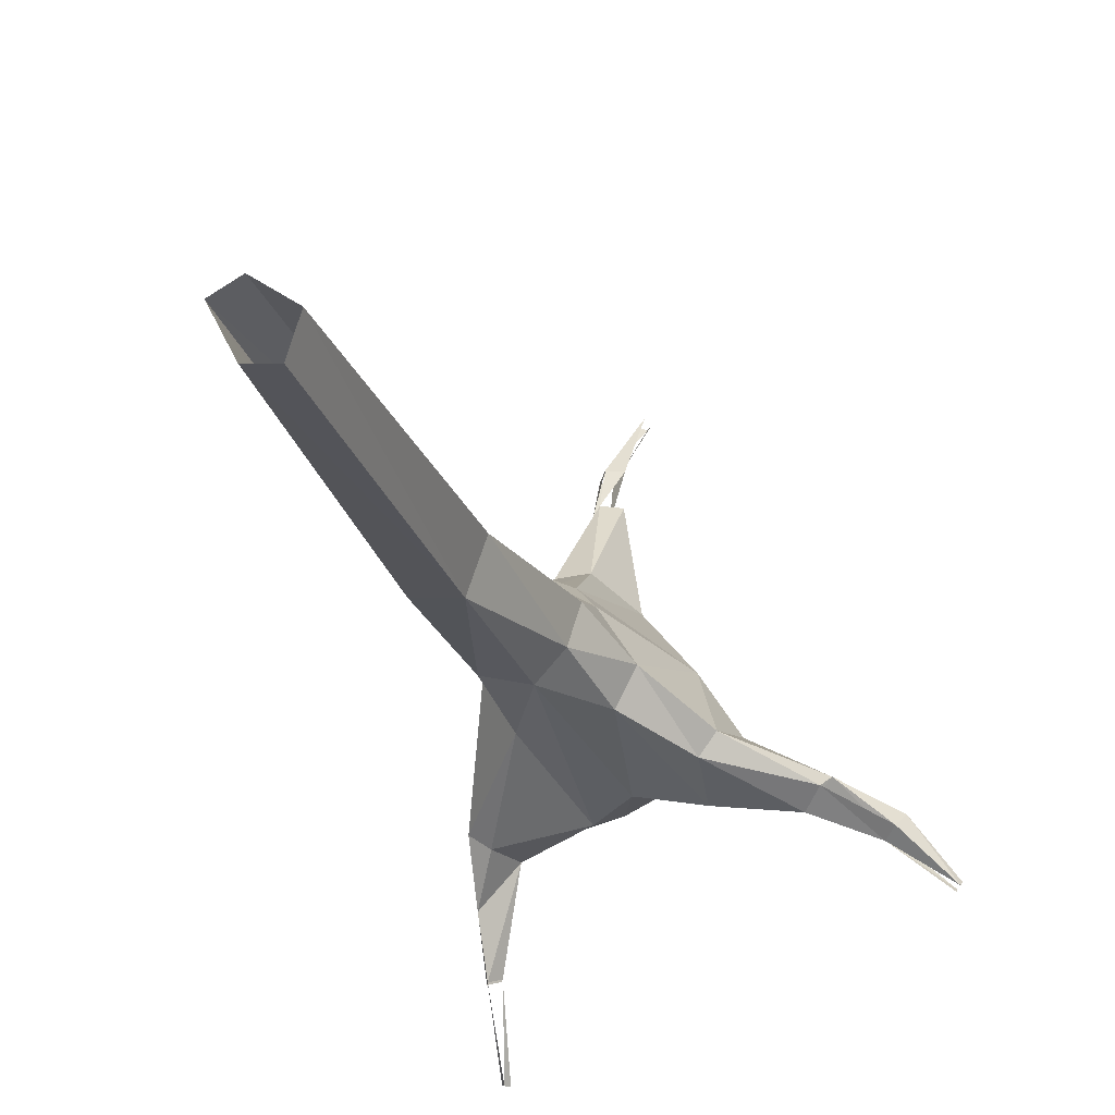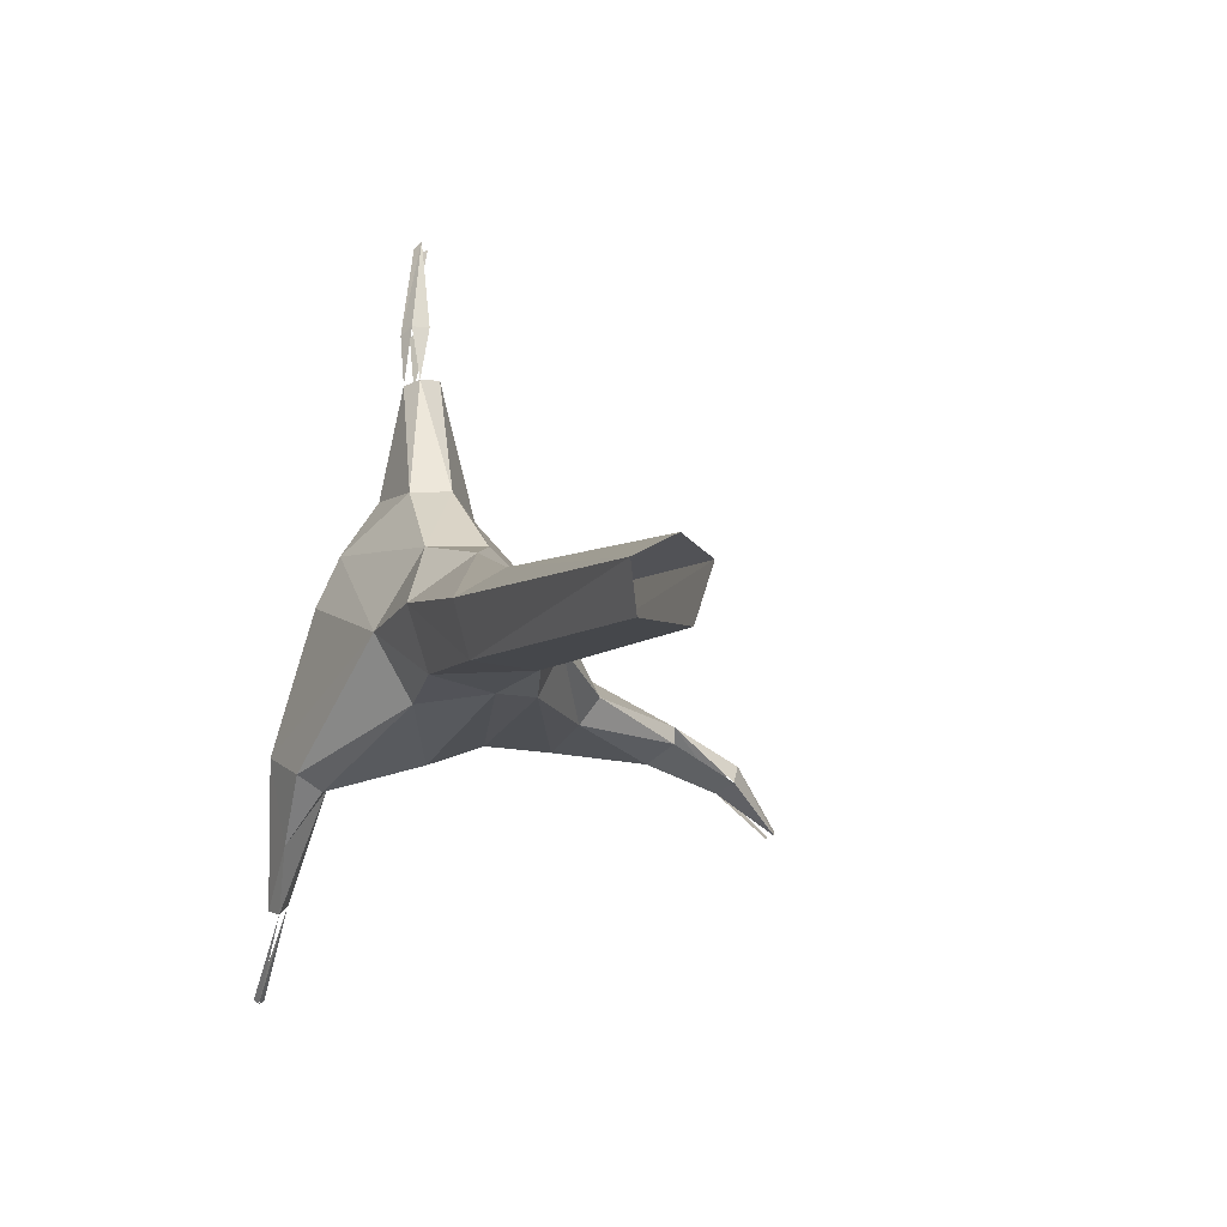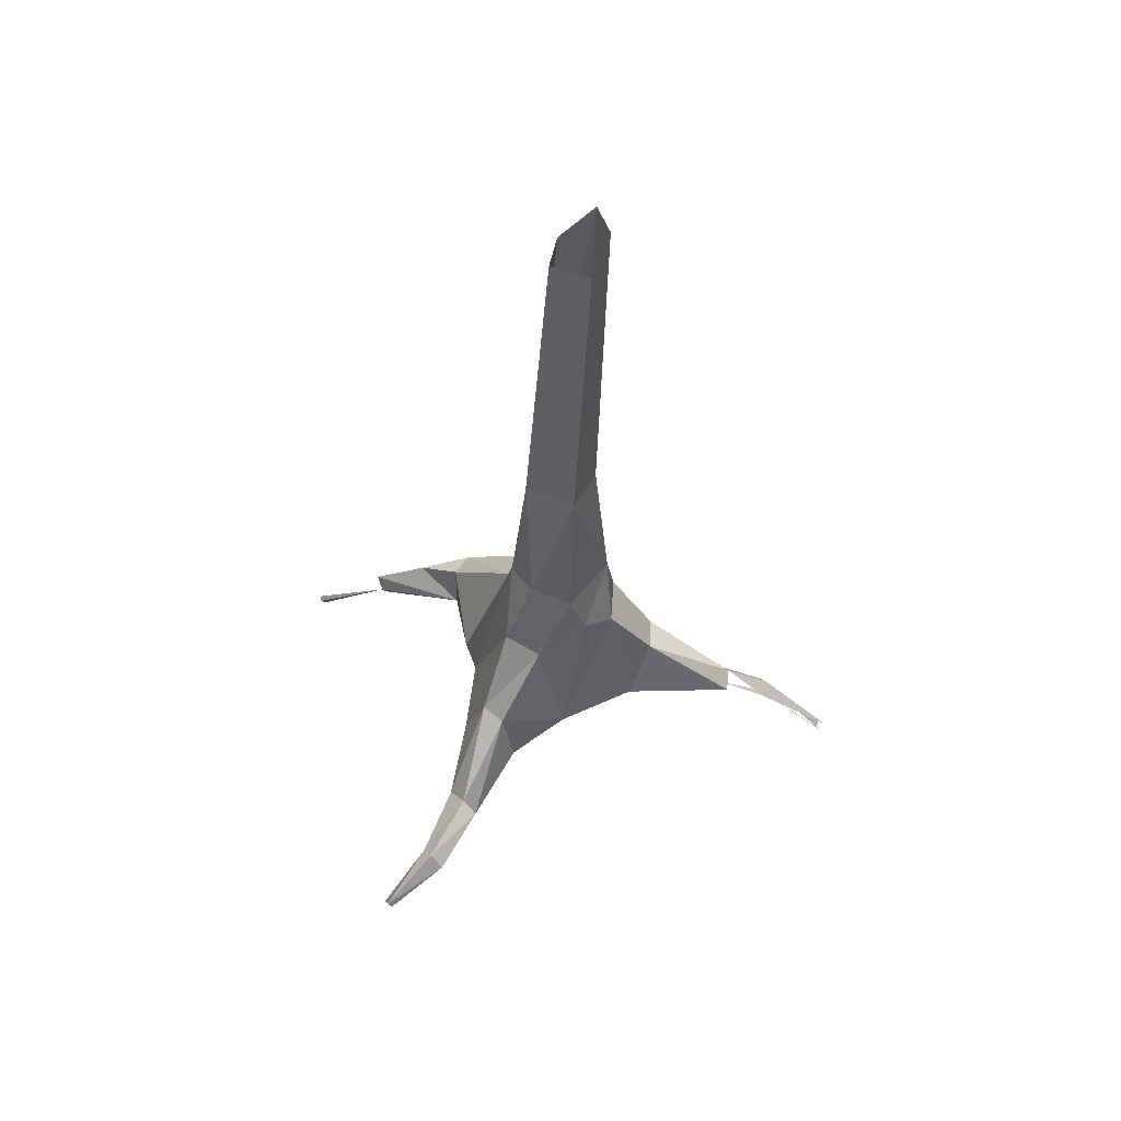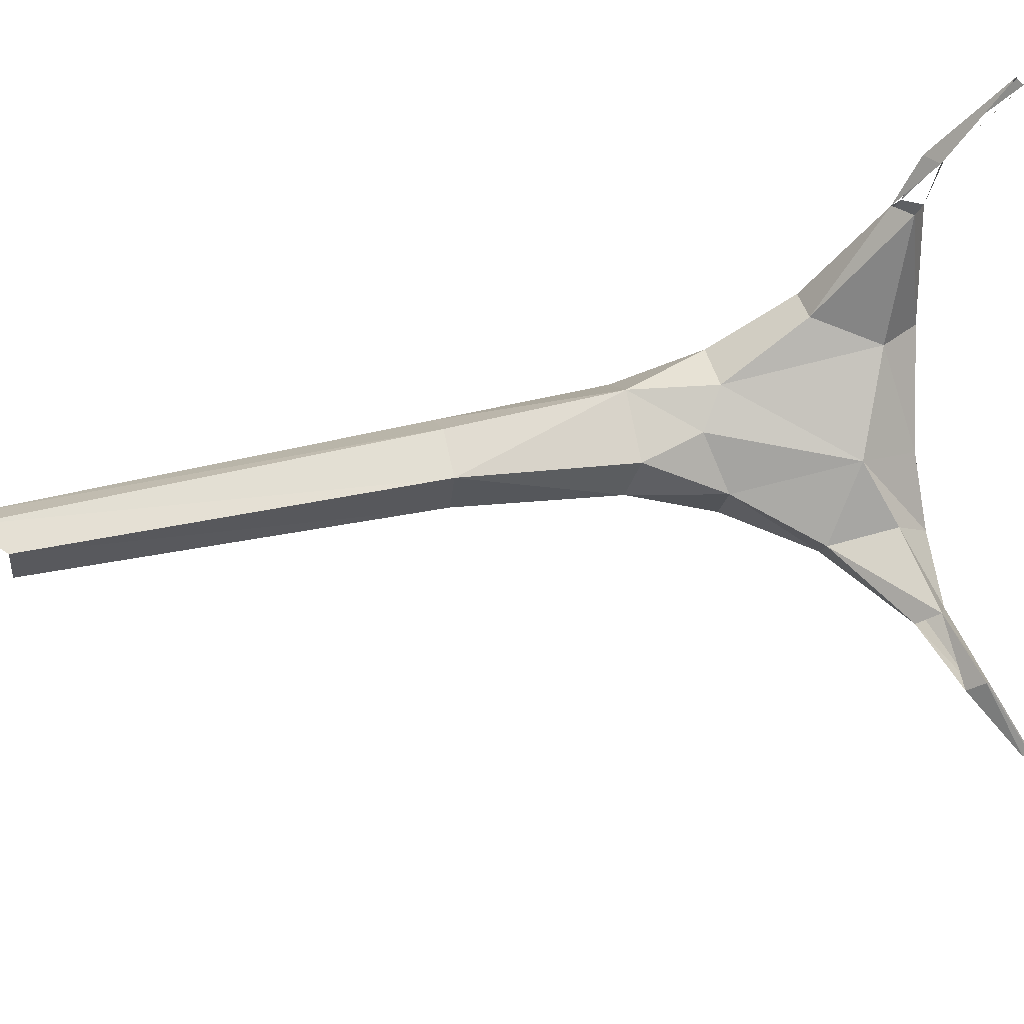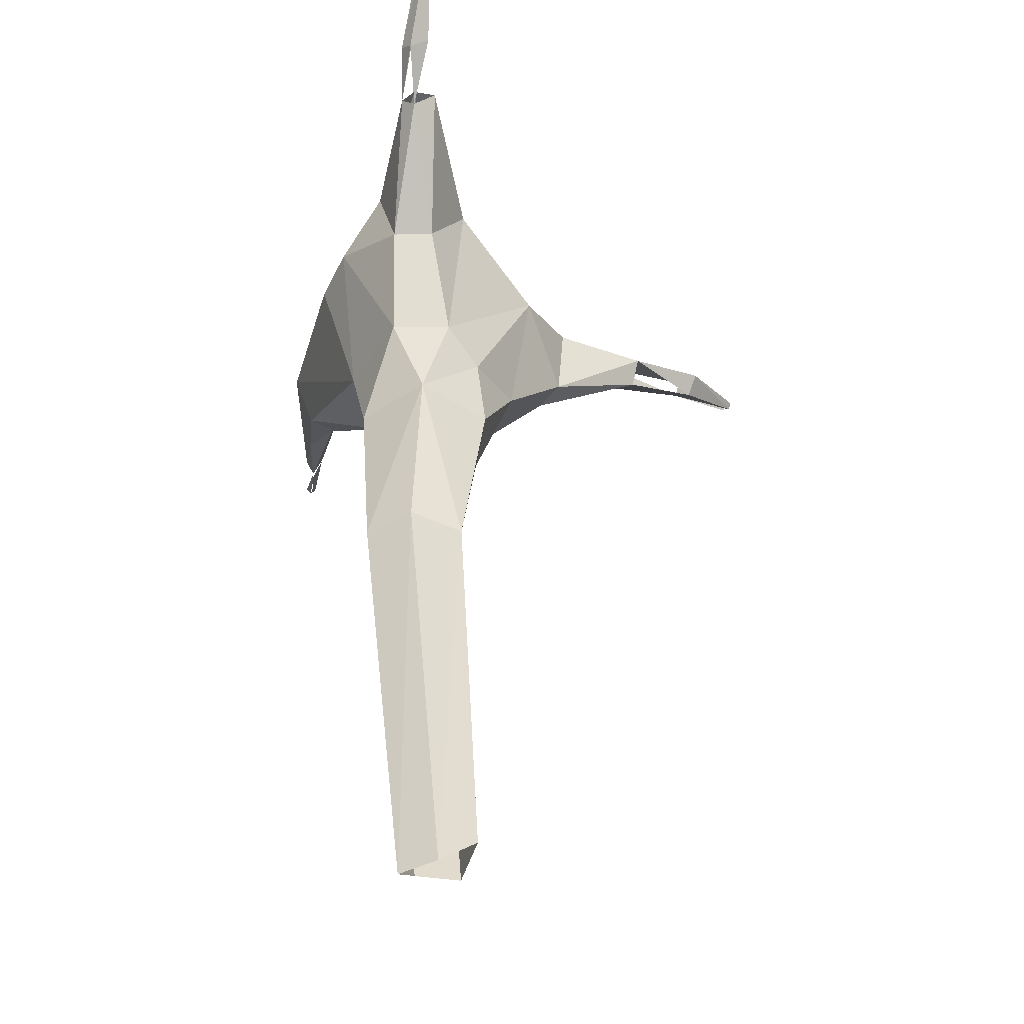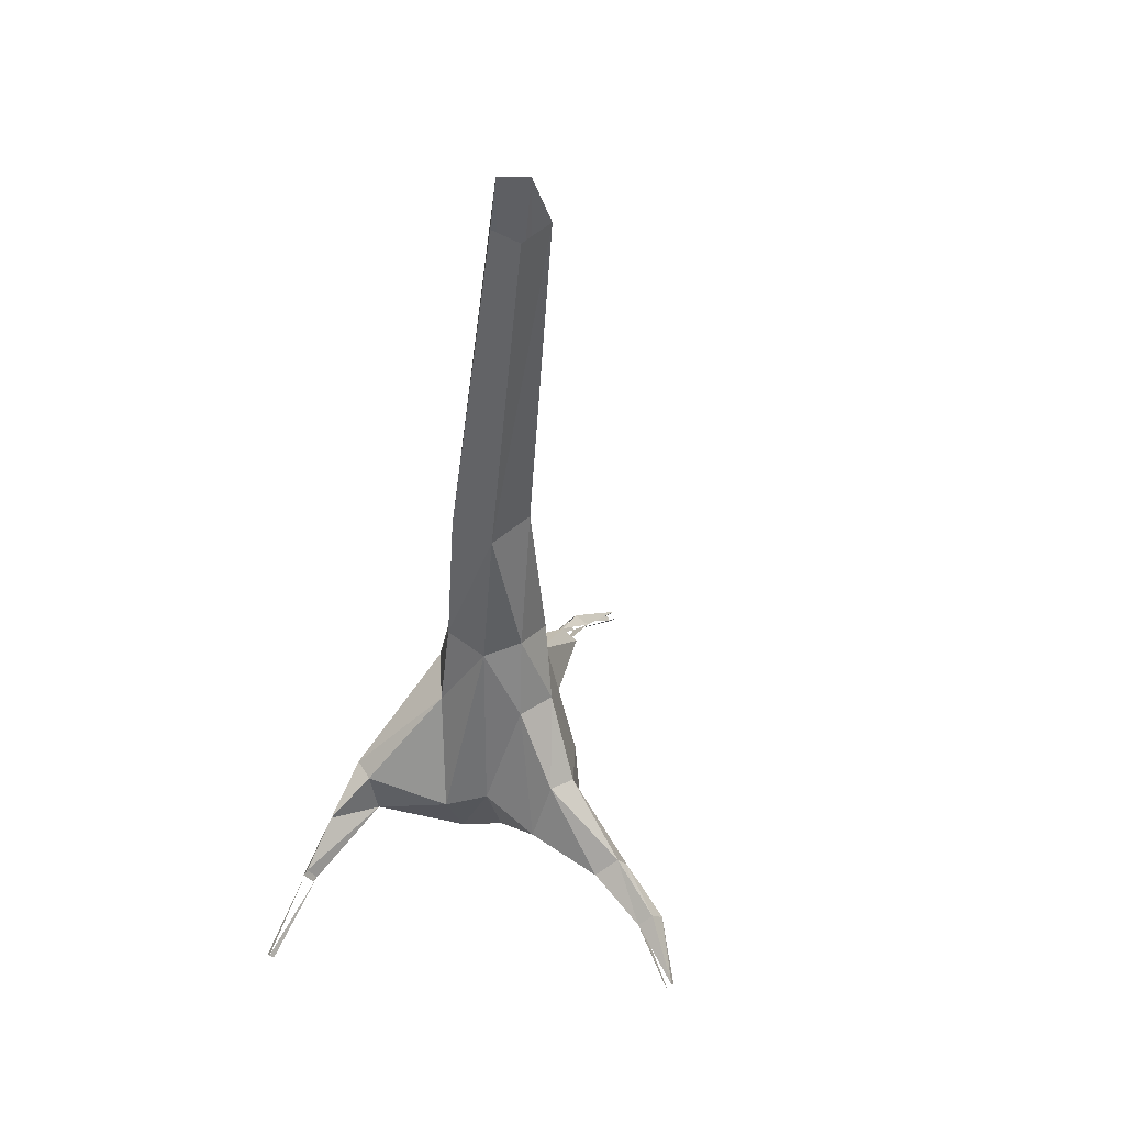
<metadata>
{"format":"obj","ext":"obj","renderer":"f3d","projection":"perspective","resolution":1024,"background":"white","views":[{"elev":-21.5,"azim":-159.5,"up":"+Z"},{"elev":-0.7,"azim":168.9,"up":"+Z"},{"elev":56.5,"azim":-86.1,"up":"+Y"},{"elev":42.9,"azim":-103.9,"up":"+Z"},{"elev":38.1,"azim":-179.7,"up":"+Z"},{"elev":47.6,"azim":-154.9,"up":"+Y"}]}
</metadata>
<code>
g default
v 2.124 29.21 10.02
v -3.495 45 8.669
v -7.715 29.3 10.06
v -22.09 7.624 0.201
v -9.818 0.9146 14.91
v -7.715 29.3 10.06
v -10.85 77.18 1.617
v -14.38 45.03 1.224
v -3.495 45 8.669
v -12.87 33.7 4.477
v -7.715 29.3 10.06
v -14.38 45.03 1.224
v -18.86 30.33 -5.373
v -22.09 7.624 0.201
v -3.495 45 8.669
v -2.565 77.14 5.636
v -9.268 159.1 7.578
v -14.75 152.8 4.68
v -1.504 4.048 -24.08
v -10.18 8.308 -20.97
v -6.166 45.05 -12.12
v -14.97 30.85 -12.91
v -12.71 47.42 -7.237
v -18.86 30.33 -5.373
v -10.85 77.18 1.617
v -7.136 77.24 -8.568
v -12.23 152.8 -3.099
v -14.75 152.8 4.68
v -7.715 29.3 10.06
v -9.818 0.9146 14.91
v -4.43 12.85 19.26
v -4.43 12.85 19.26
v -1.175 -1.197 38
v 2.373 12.87 19.04
v -9.818 0.9146 14.91
v -4.806 -4.064 38.12
v -1.175 -1.197 38
v -3.695 -8.085 47.14
v -0.5164 -6.151 47.13
v -0.5164 -6.151 47.13
v -3.881 -19.42 62.75
v 1.123 -7.847 45.67
v 1.123 -7.847 45.67
v -2.646 -20.04 61.36
v -3.695 -8.085 47.14
v -3.881 -19.42 62.75
v -0.5164 -6.151 47.13
v -0.6434 -10.07 45.7
v -5.004 -20.04 61.36
v -3.825 -20.91 60.81
v -24.31 14.94 -17.53
v -42.15 3.232 -20.94
v -27.68 14.93 -13.16
v -22.05 2.451 -22.26
v -38.32 -0.3847 -24.33
v -42.15 3.232 -20.94
v -51.04 -4.957 -29.43
v -53.48 -2.521 -27.49
v -51.04 -4.957 -29.43
v -62.38 -10.68 -36.87
v -53.48 -2.521 -27.49
v -53.48 -2.521 -27.49
v -54.83 -5.527 -24.98
v -28.55 2.251 -10.69
v -27.68 14.93 -13.16
v -43.2 -1.025 -18.33
v -42.15 3.232 -20.94
v -53.48 -2.521 -27.49
v -51.04 -4.957 -29.43
v -61.43 -12.45 -37.05
v -61.41 -11.38 -37.65
v -54.83 -5.527 -24.98
v -62.46 -11.74 -35.94
v -22.05 2.451 -22.26
v -24.54 -4.813 -16.82
v -38.32 -0.3847 -24.33
v -38.46 -3.607 -22.05
v -28.55 2.251 -10.69
v -43.2 -1.025 -18.33
v -51.75 -7.401 -28.14
v -54.83 -5.527 -24.98
v -51.04 -4.957 -29.43
v 19.66 9.46 -25.2
v 20.86 1.852 -36.88
v 15.58 8.892 -28.01
v 12.85 -5.992 0.578
v 16.32 4.977 0.9004
v 12.41 4.976 9.163
v -11.04 -7.604 -15.98
v -10.18 8.308 -20.97
v -2.634 -9.382 -18.83
v -1.504 4.048 -24.08
v 3.783 27.76 -13.95
v 15.58 8.892 -28.01
v -1.504 4.048 -24.08
v 13.82 -0.9692 -27.94
v 19.53 -6.898 -47.12
v 22.38 -18.45 -63.64
v 23.29 -20.42 -62.83
v 18.21 -7.659 -24.06
v 13.82 -0.9692 -27.94
v 21.02 -10.03 -46.73
v 19.53 -6.898 -47.12
v -4.395 -7.026 13.71
v -9.818 0.9146 14.91
v -17.65 -3.911 -3.957
v -22.09 7.624 0.201
v -18.86 30.33 -5.373
v -27.68 14.93 -13.16
v -22.09 7.624 0.201
v -28.55 2.251 -10.69
v -14.97 30.85 -12.91
v -24.31 14.94 -17.53
v -18.86 30.33 -5.373
v -27.68 14.93 -13.16
v 5.57 -0.2561 18.04
v -4.395 -7.026 13.71
v 12.41 4.976 9.163
v 12.85 -5.992 0.578
v -1.504 4.048 -24.08
v -6.166 45.05 -12.12
v 3.783 27.76 -13.95
v 3.753 45.03 -9.301
v -6.166 45.05 -12.12
v -7.136 77.24 -8.568
v 3.753 45.03 -9.301
v 2.535 77.25 -7.166
v -12.23 152.8 -3.099
v -5.541 152.9 -2.053
v -7.136 77.24 -8.568
v -7.715 29.3 10.06
v -4.43 12.85 19.26
v 2.124 29.21 10.02
v 2.373 12.87 19.04
v -5.541 152.9 -2.053
v -3.485 159.2 4.778
v 2.535 77.25 -7.166
v 4.849 77.46 1.44
v 3.783 27.76 -13.95
v 3.753 45.03 -9.301
v 9.793 27.76 -2.951
v 6.982 45 1.219
v 4.849 77.46 1.44
v 2.124 29.21 10.02
v 2.373 12.87 19.04
v 12.41 4.976 9.163
v 5.57 -0.2561 18.04
v -10.18 8.308 -20.97
v -22.05 2.451 -22.26
v -14.97 30.85 -12.91
v -24.31 14.94 -17.53
v 9.793 27.76 -2.951
v 19.66 9.46 -25.2
v 3.783 27.76 -13.95
v 15.58 8.892 -28.01
v 16.32 4.977 0.9004
v 22.98 0.0313 -22.94
v 9.793 27.76 -2.951
v 19.66 9.46 -25.2
v 18.21 -7.659 -24.06
v 22.98 0.0313 -22.94
v 12.85 -5.992 0.578
v 16.32 4.977 0.9004
v 22.98 0.0313 -22.94
v 18.21 -7.659 -24.06
v 22.61 -7.144 -47.87
v 21.02 -10.03 -46.73
v 19.66 9.46 -25.2
v 22.98 0.0313 -22.94
v 20.86 1.852 -36.88
v 22.61 -7.144 -47.87
v 21.17 -3.871 -48.17
v 24.05 -18.32 -63.3
v 23.24 -17.6 -63.88
v -3.495 45 8.669
v 4.849 77.46 1.44
v -2.565 77.14 5.636
v -3.485 159.2 4.778
v -9.268 159.1 7.578
v 4.849 77.46 1.44
v 6.982 45 1.219
v 2.124 29.21 10.02
v 9.793 27.76 -2.951
v 12.41 4.976 9.163
v 16.32 4.977 0.9004
v 1.123 -7.847 45.67
v -3.825 -20.91 60.81
v -2.646 -20.04 61.36
v 12.85 -5.992 0.578
v -2.634 -9.382 -18.83
v 18.21 -7.659 -24.06
v -1.504 4.048 -24.08
v 13.82 -0.9692 -27.94
v -11.04 -7.604 -15.98
v -17.65 -3.911 -3.957
v 12.85 -5.992 0.578
v -4.395 -7.026 13.71
v -28.55 2.251 -10.69
v -24.54 -4.813 -16.82
v -22.09 7.624 0.201
v -22.05 2.451 -22.26
v -10.18 8.308 -20.97
v 5.57 -0.2561 18.04
v 2.373 12.87 19.04
v 1.138 -3.898 37.08
v -1.175 -1.197 38
v -0.5164 -6.151 47.13
v 1.123 -7.847 45.67
v -9.818 0.9146 14.91
v -4.395 -7.026 13.71
v -4.806 -4.064 38.12
v -0.9578 -7.263 37.03
v -3.695 -8.085 47.14
v -0.6434 -10.07 45.7
v -4.395 -7.026 13.71
v 5.57 -0.2561 18.04
v -0.9578 -7.263 37.03
v 1.138 -3.898 37.08
v -0.6434 -10.07 45.7
v 1.123 -7.847 45.67
v 15.58 8.892 -28.01
v 20.86 1.852 -36.88
v 13.82 -0.9692 -27.94
v 21.17 -3.871 -48.17
v 19.53 -6.898 -47.12
v 23.24 -17.6 -63.88
v 22.38 -18.45 -63.64
g deadtree1:collision
f 1 2 3
f 4 5 6
f 7 8 9
f 8 10 9
f 9 10 11
f 10 4 11
f 12 13 10
f 13 14 10
f 15 16 7
f 16 17 7
f 7 17 18
f 19 20 21
f 20 22 21
f 21 22 23
f 22 24 23
f 24 12 23
f 12 25 23
f 25 26 23
f 23 26 21
f 27 26 28
f 26 25 28
f 29 30 31
f 32 33 34
f 35 36 32
f 32 36 37
f 37 38 39
f 40 41 42
f 43 41 44
f 45 46 47
f 48 49 50
f 51 52 53
f 54 55 51
f 51 55 56
f 55 57 56
f 56 57 58
f 59 60 61
f 62 60 63
f 64 65 66
f 65 67 66
f 66 68 63
f 69 70 71
f 72 60 73
f 74 75 76
f 76 75 77
f 75 78 77
f 78 79 77
f 77 79 80
f 79 81 80
f 70 82 80
f 82 76 77
f 83 84 85
f 86 87 88
f 89 90 91
f 90 92 91
f 93 94 95
f 94 96 95
f 97 98 99
f 100 101 102
f 101 103 102
f 104 105 106
f 105 107 106
f 108 109 110
f 109 111 110
f 112 113 114
f 113 115 114
f 116 117 118
f 117 119 118
f 120 121 122
f 121 123 122
f 124 125 126
f 125 127 126
f 128 129 130
f 129 127 130
f 131 132 133
f 132 134 133
f 135 136 137
f 136 138 137
f 139 140 141
f 141 140 142
f 140 137 142
f 142 137 143
f 144 145 146
f 145 147 146
f 148 149 150
f 149 151 150
f 152 153 154
f 153 155 154
f 156 157 158
f 157 159 158
f 160 161 162
f 161 163 162
f 164 165 166
f 165 167 166
f 168 169 170
f 169 171 170
f 170 171 172
f 172 173 174
f 175 176 177
f 176 178 177
f 177 178 179
f 180 175 181
f 175 182 181
f 181 182 183
f 182 184 183
f 183 184 185
f 186 187 188
f 189 190 191
f 190 192 191
f 191 192 193
f 194 190 195
f 190 196 195
f 195 196 197
f 198 199 200
f 200 199 195
f 195 199 194
f 199 201 194
f 194 201 202
f 203 204 205
f 204 206 205
f 205 207 208
f 209 210 211
f 210 212 211
f 212 213 214
f 215 216 217
f 216 218 217
f 218 219 220
f 221 222 223
f 222 224 223
f 223 224 225
f 225 226 227

</code>
